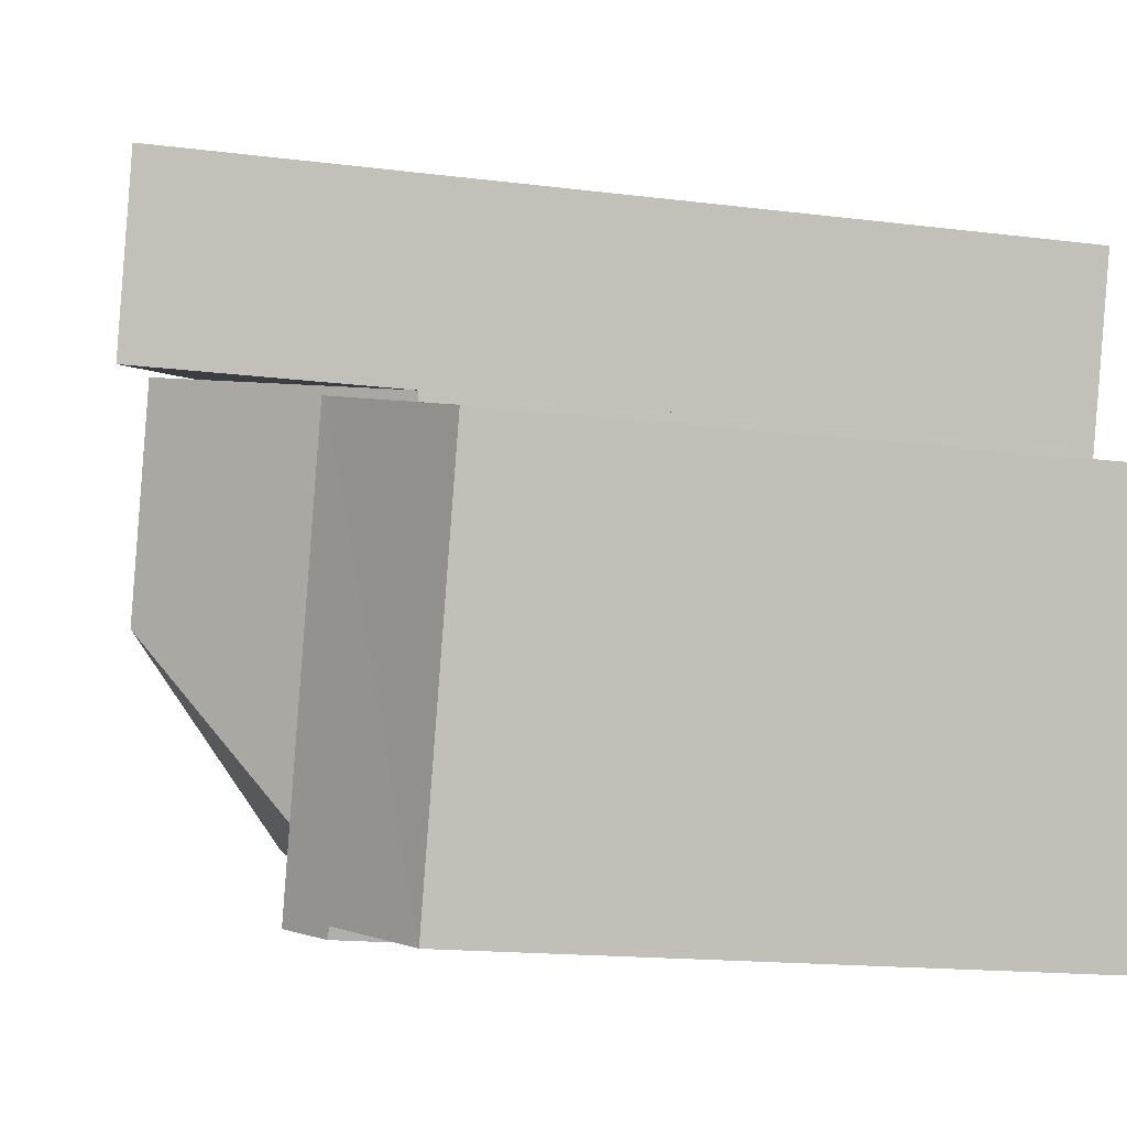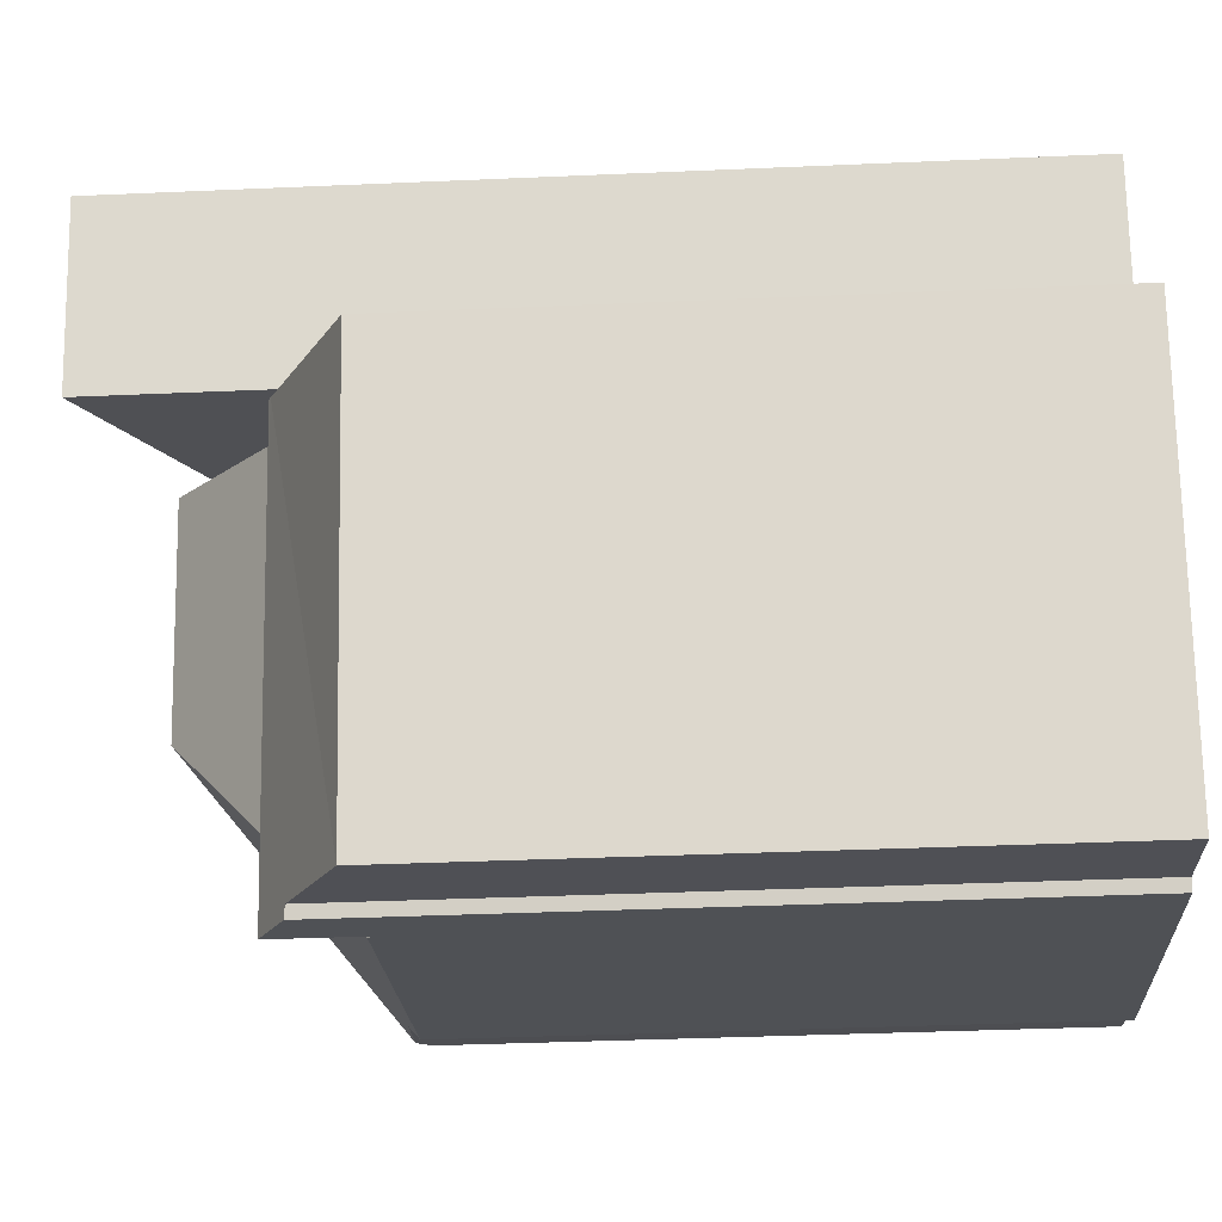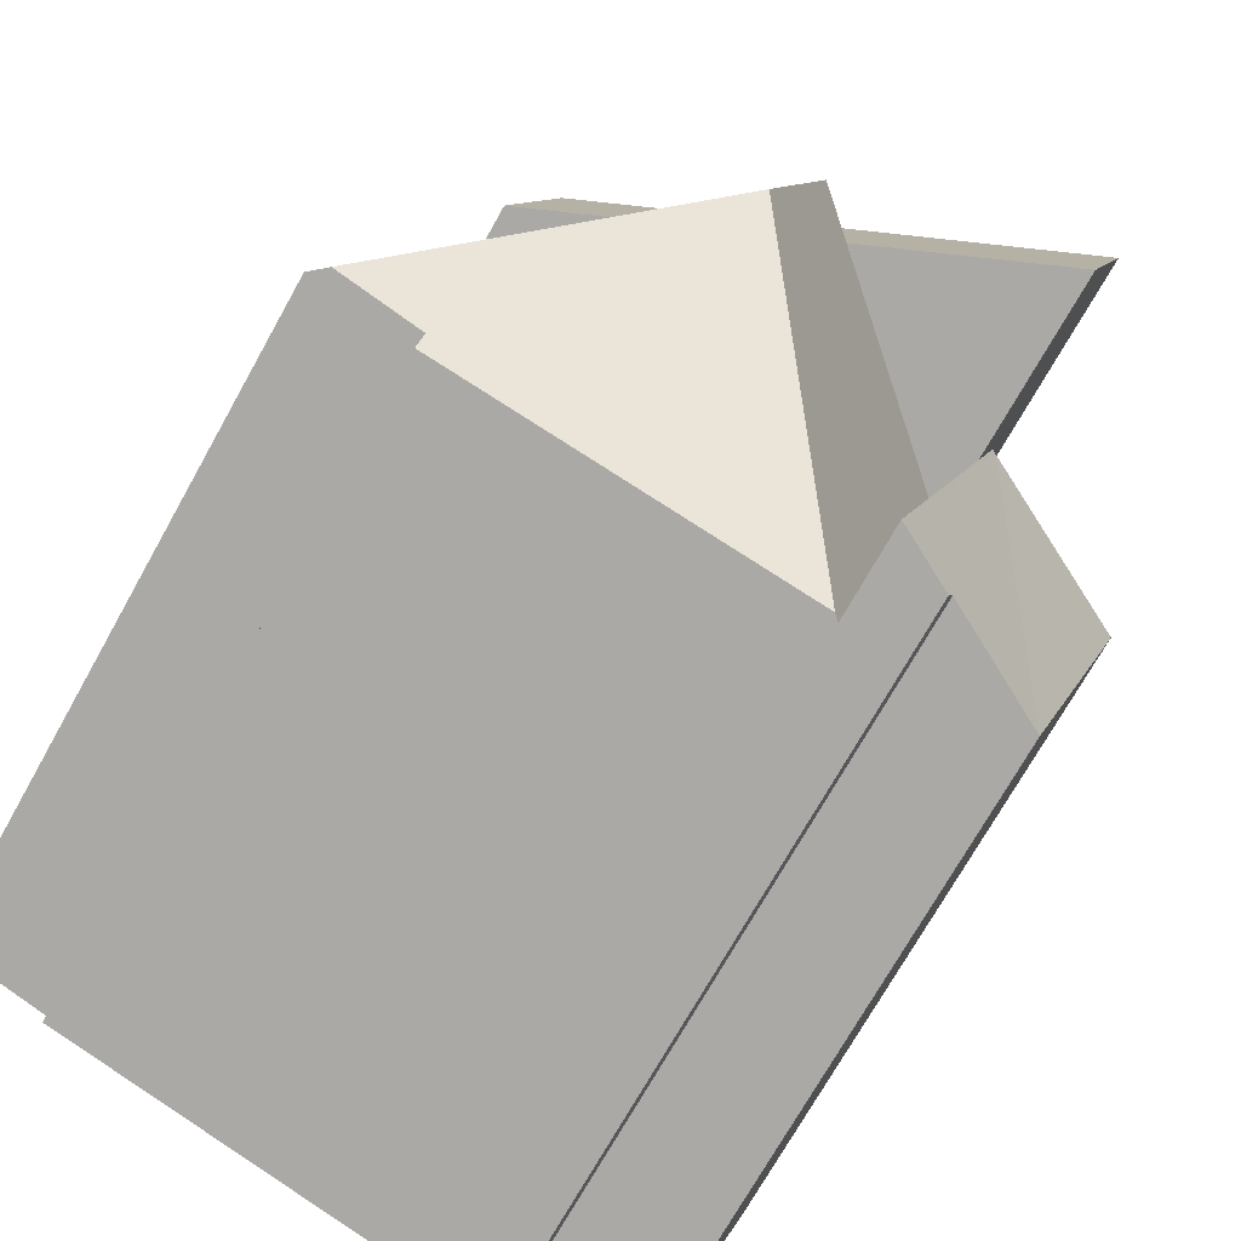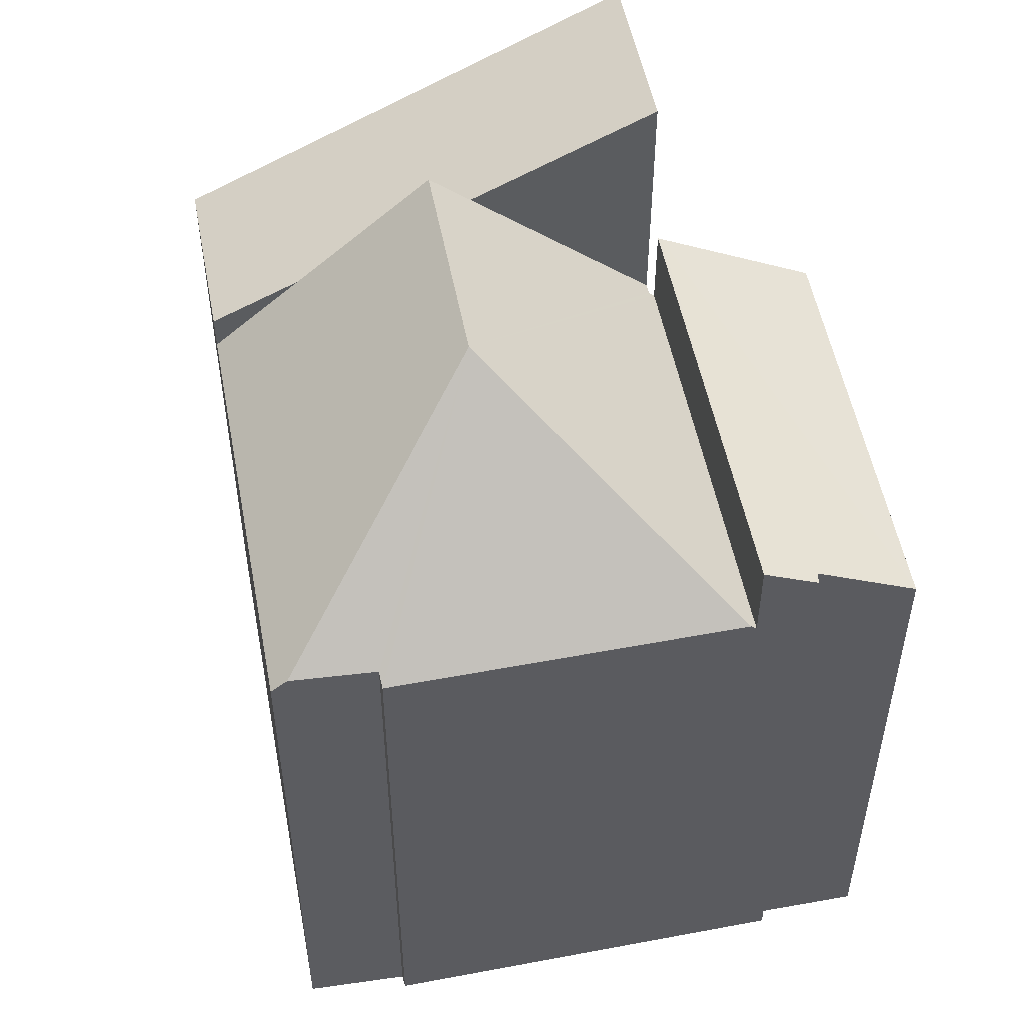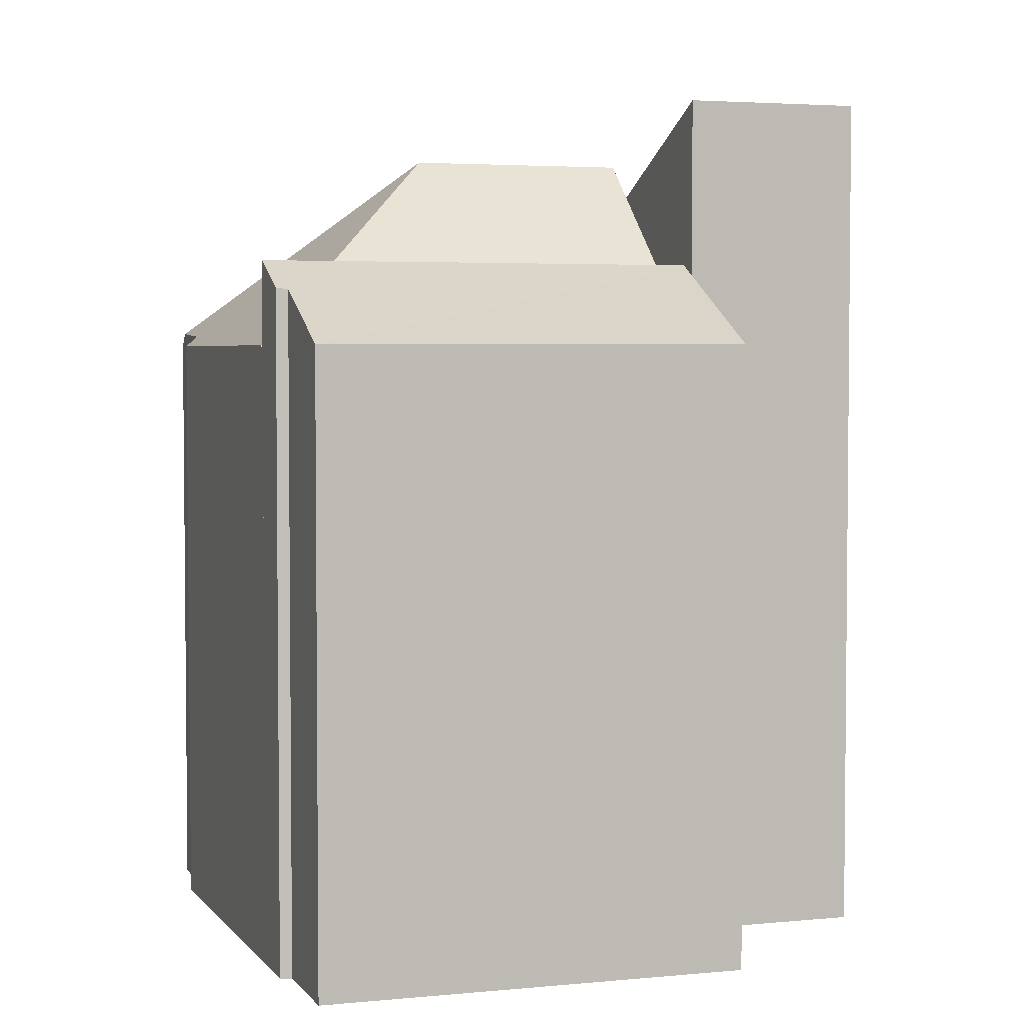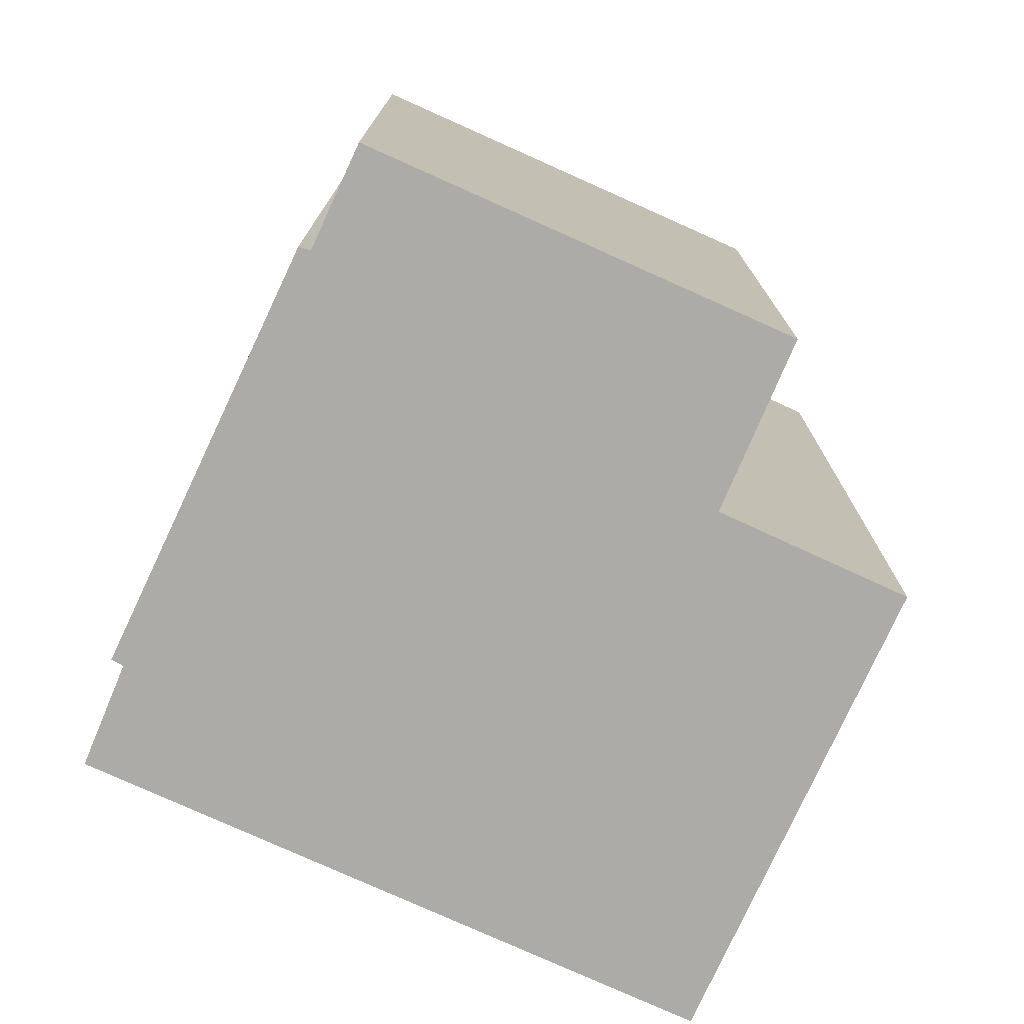
<metadata>
{"format":"obj","ext":"obj","renderer":"f3d","projection":"perspective","resolution":1024,"background":"white","views":[{"elev":-15.7,"azim":-105.0,"up":"+Z"},{"elev":-36.3,"azim":-86.7,"up":"+Z"},{"elev":-71.9,"azim":150.8,"up":"+Z"},{"elev":52.3,"azim":152.2,"up":"+Y"},{"elev":3.7,"azim":-125.5,"up":"+Y"},{"elev":-76.4,"azim":-131.6,"up":"+Y"}]}
</metadata>
<code>
v  4.95 11.99 -6.398
v  2.651 11.96 0.891
v  2.719 11.99 0.914
v  3.931 11.49 -6.488
v  4.021 11.5 -6.67
v  2.207 10.58 -7.01
v  0 10.59 6.486e-16
v  0 0 0
v  2.207 4.292e-16 -7.01
v  2.719 -5.597e-17 0.914
v  2.651 -5.456e-17 0.891
v  4.95 3.918e-16 -6.398
v  4.021 4.084e-16 -6.67
v  3.931 3.973e-16 -6.488
v  10.95 10.75 -4.418
v  7.716 14.01 -1.423
v  12.36 10.81 -3.93
v  11 10.57 -4.627
v  5.046 10.57 -6.37
v  10.38 10.58 3.487
v  12.63 10.57 -3.837
v  6.577 14.01 2.31
v  8.889 11.93 3.025
v  2.719 10.48 0.914
v  4.95 10.48 -6.398
v  2.816 10.57 0.947
v  2.761 10.57 1.13
v  5.887 13.39 2.097
v  10.38 -2.135e-16 3.487
v  12.63 2.349e-16 -3.837
v  10.95 2.705e-16 -4.418
v  11 2.833e-16 -4.627
v  12.36 2.406e-16 -3.93
v  5.046 3.9e-16 -6.37
v  2.761 -6.919e-17 1.13
v  2.816 -5.799e-17 0.947
v  6.577 -1.414e-16 2.31
v  5.887 -1.284e-16 2.097
v  8.889 -1.852e-16 3.025
v  10.38 11.2 3.487
v  1.857 14.91 4.113
v  9.469 11.2 6.467
v  6.577 13.05 2.31
v  2.761 14.91 1.13
v  1.857 -2.518e-16 4.113
v  9.469 -3.96e-16 6.467
g defaultobject
f 1 2 3
f 2 1 4
f 4 1 5
f 6 2 4
f 2 6 7
f 6 8 7
f 8 6 9
f 2 10 3
f 10 2 7
f 10 7 8
f 10 8 11
f 10 1 3
f 1 10 12
f 12 5 1
f 5 12 13
f 14 6 4
f 6 14 9
f 13 4 5
f 4 13 14
f 9 11 8
f 11 9 14
f 11 14 13
f 11 13 12
f 11 12 10
f 15 16 17
f 16 15 18
f 16 18 19
f 17 20 21
f 20 17 16
f 20 16 22
f 20 22 23
f 24 19 25
f 19 24 16
f 16 24 26
f 16 26 22
f 22 26 27
f 22 27 28
f 29 21 20
f 21 29 30
f 31 18 15
f 18 31 32
f 21 15 17
f 15 21 31
f 31 21 30
f 31 30 33
f 32 19 18
f 19 32 25
f 25 32 12
f 12 32 34
f 12 24 25
f 24 12 10
f 26 35 27
f 35 26 36
f 24 36 26
f 36 24 10
f 28 23 22
f 23 28 27
f 23 27 35
f 23 35 20
f 20 35 29
f 29 35 37
f 37 35 38
f 29 37 39
f 32 31 34
f 12 36 10
f 36 12 38
f 38 12 37
f 37 12 39
f 39 12 29
f 29 12 30
f 30 12 34
f 30 34 31
f 30 31 33
f 38 35 36
f 40 41 42
f 41 40 23
f 41 23 43
f 41 43 28
f 41 28 44
f 28 35 44
f 35 28 43
f 35 43 23
f 35 23 40
f 35 40 29
f 35 29 37
f 35 37 38
f 37 29 39
f 35 41 44
f 41 35 45
f 45 42 41
f 42 45 46
f 46 40 42
f 40 46 29
f 38 45 35
f 45 38 46
f 46 38 37
f 46 37 39
f 46 39 29

</code>
